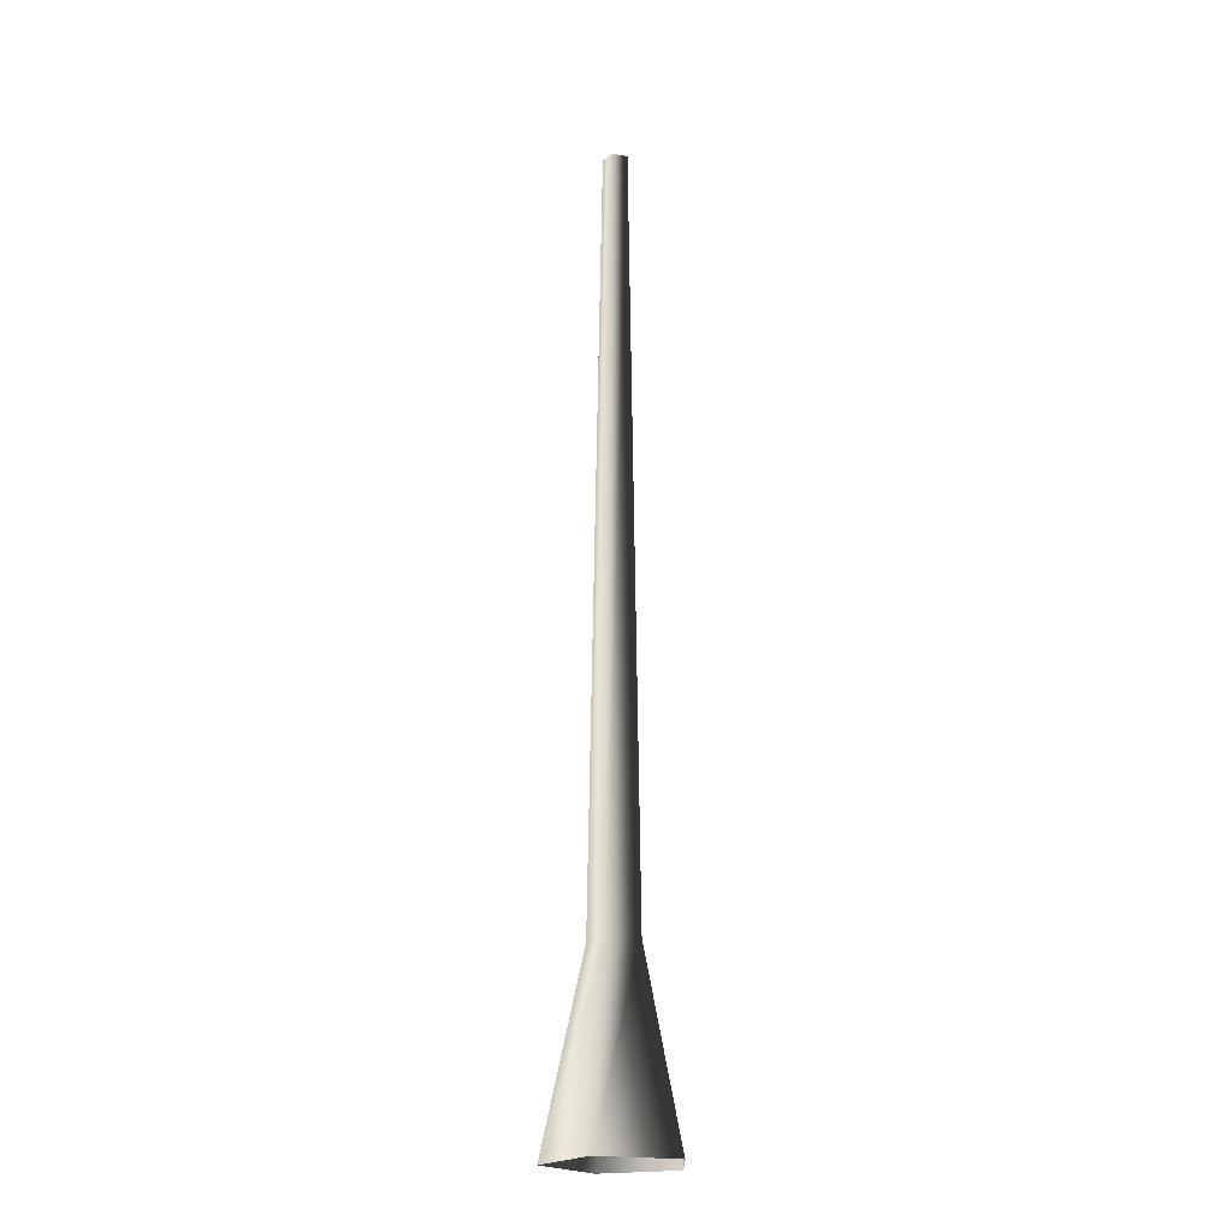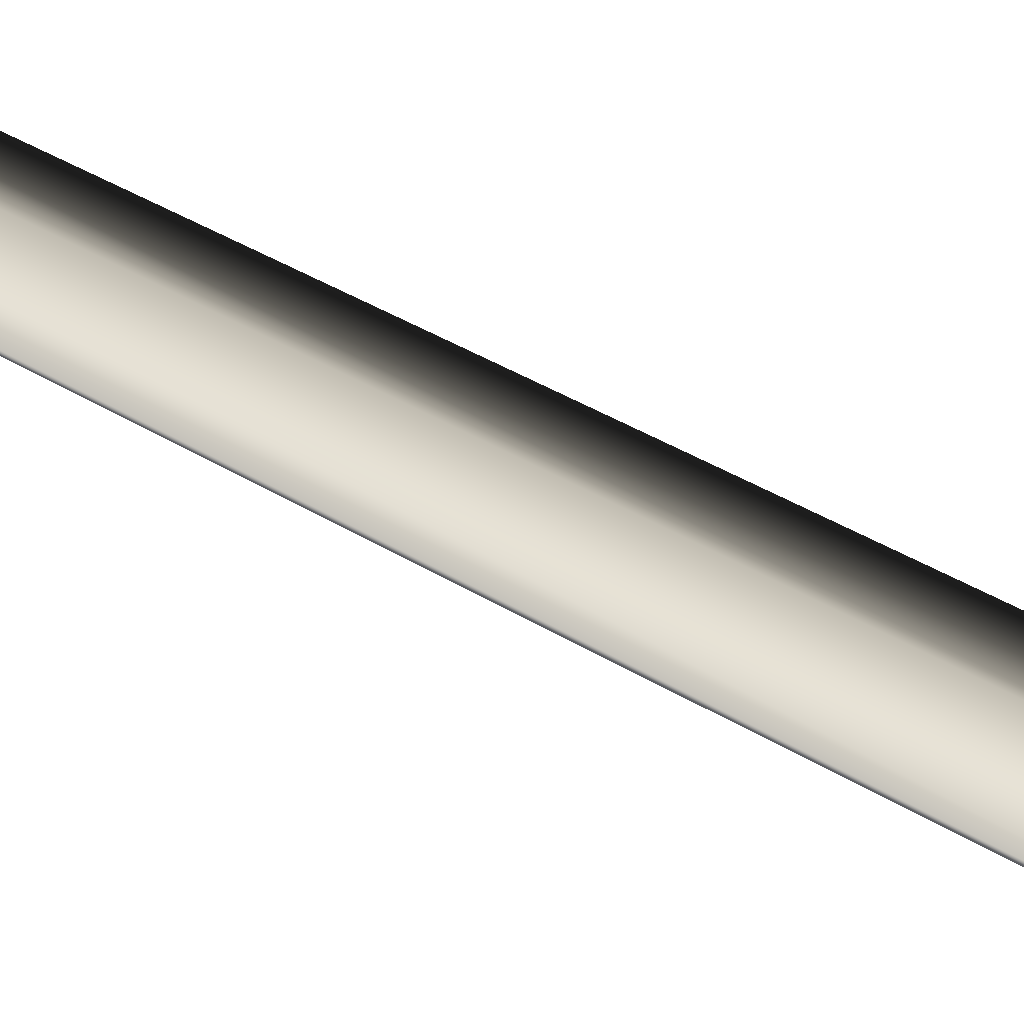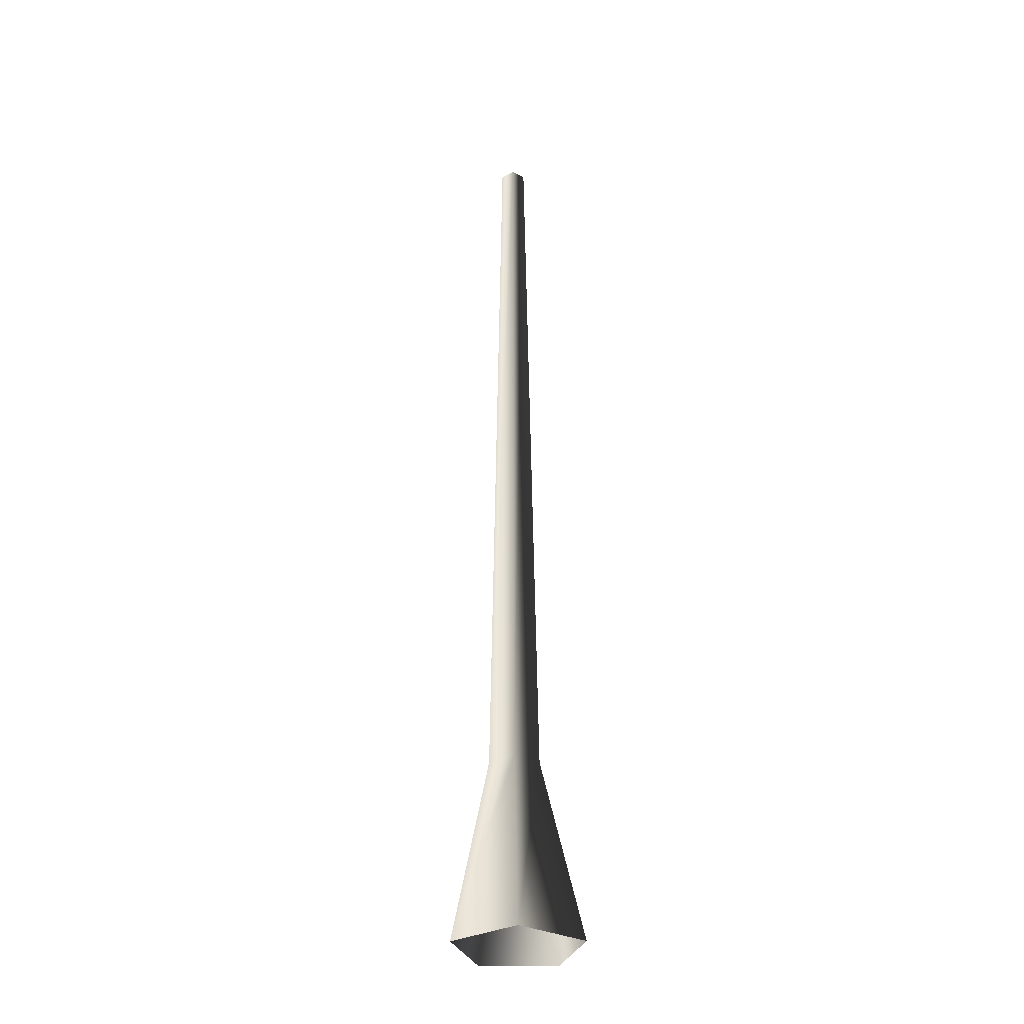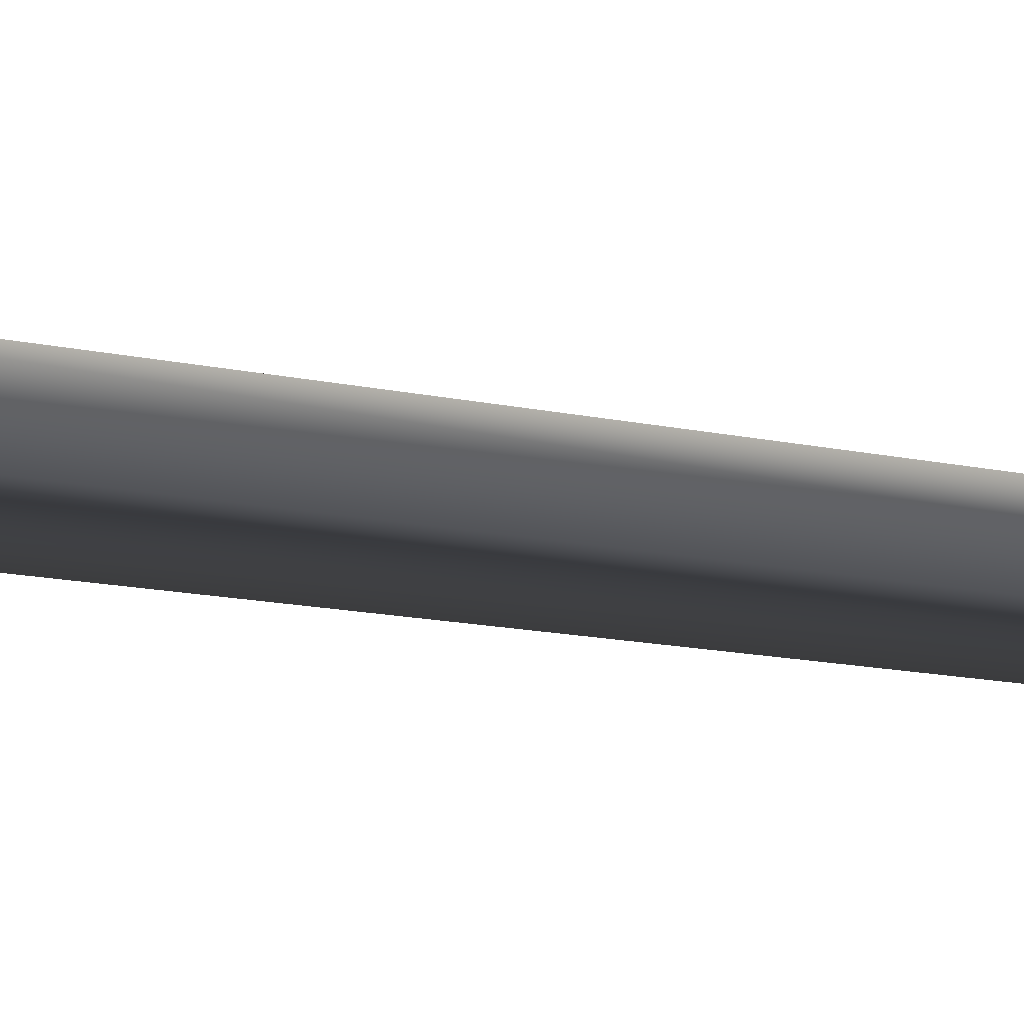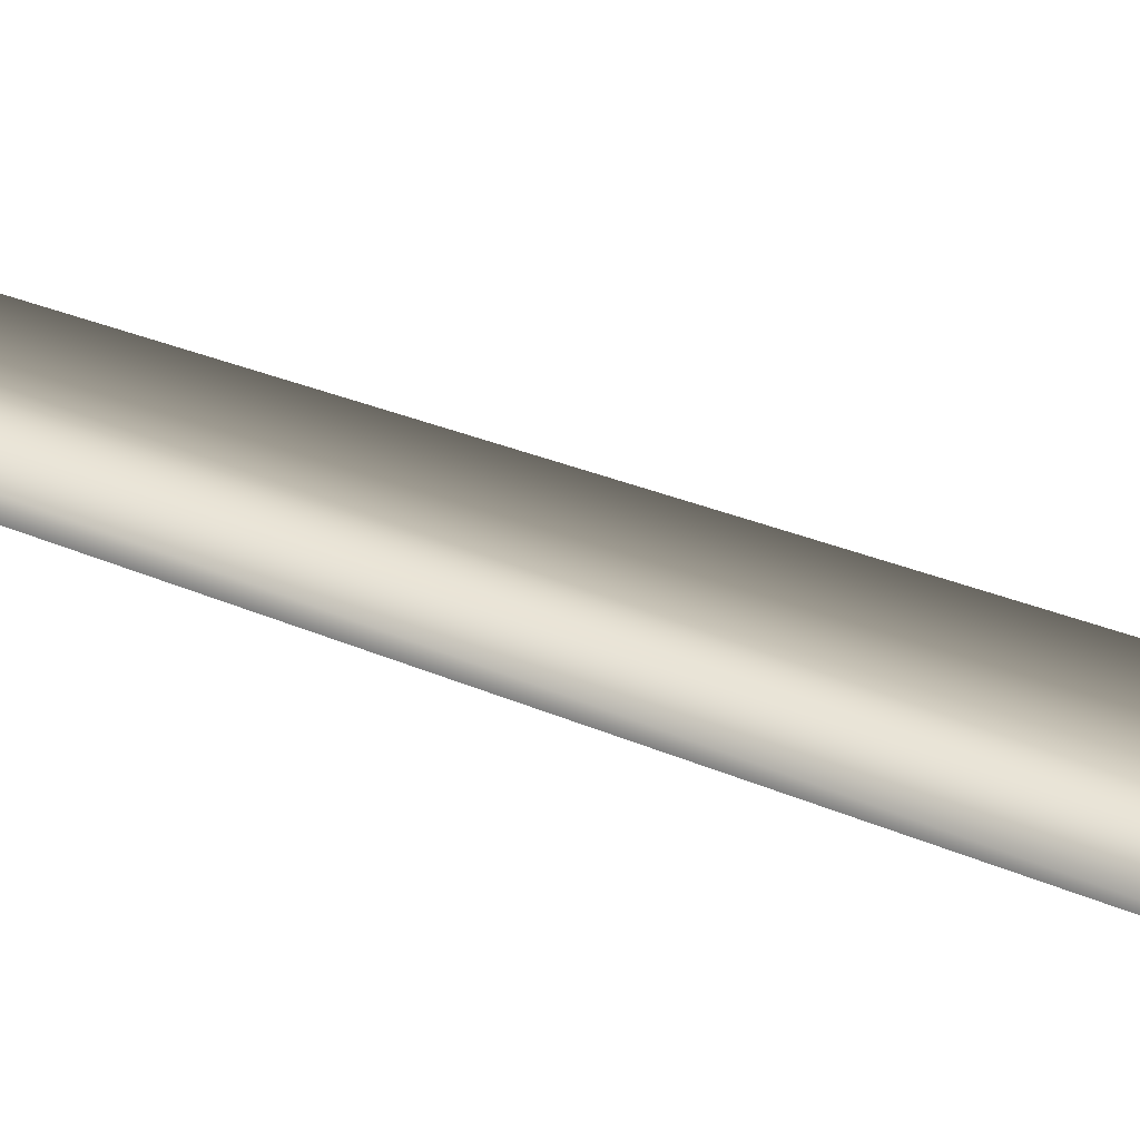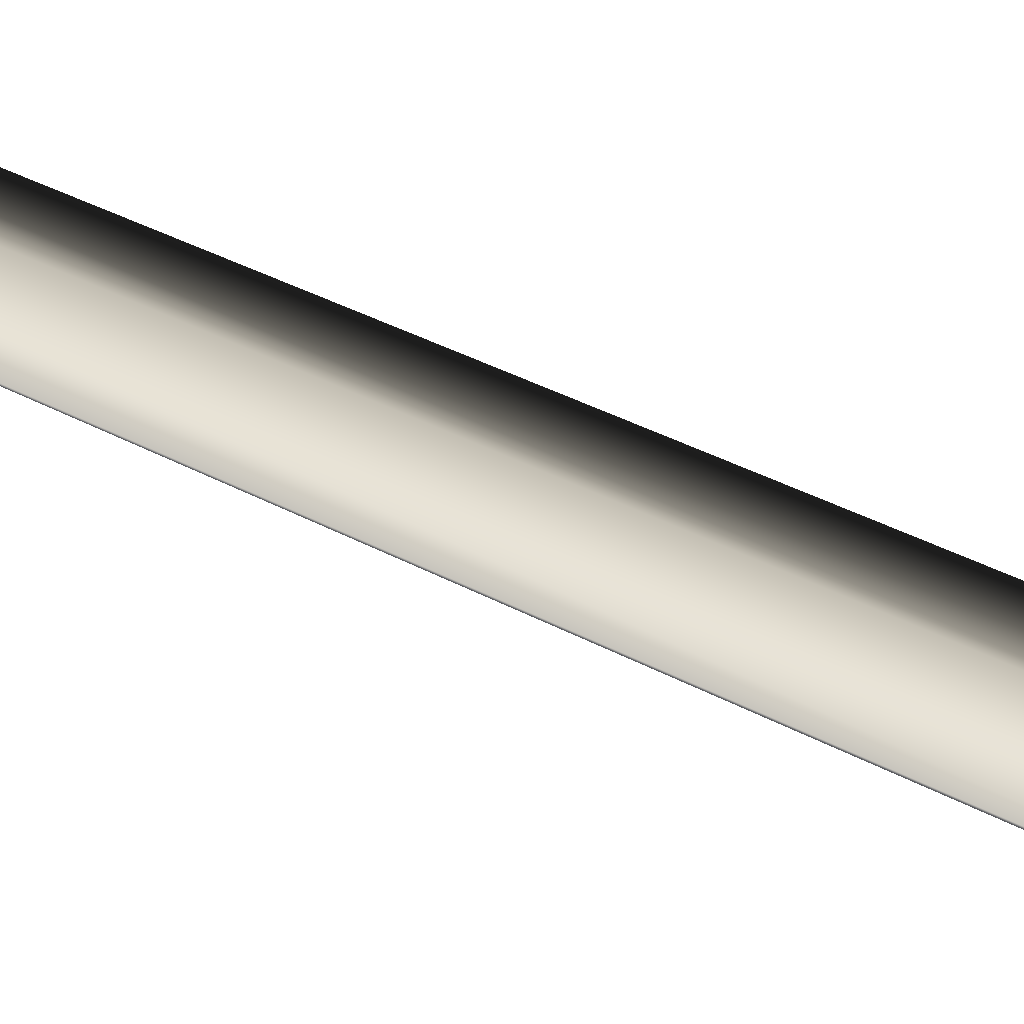
<metadata>
{"format":"obj","ext":"obj","renderer":"f3d","projection":"perspective","resolution":1024,"background":"white","views":[{"elev":-21.2,"azim":108.8,"up":"+Y"},{"elev":-52.3,"azim":-121.6,"up":"+Z"},{"elev":-31.8,"azim":162.6,"up":"+Y"},{"elev":10.3,"azim":124.0,"up":"+Z"},{"elev":50.3,"azim":-67.5,"up":"+Z"},{"elev":-52.1,"azim":-118.1,"up":"+Z"}]}
</metadata>
<code>
v 0.1189 -0.1467 -0.4504
v 0.05756 1.16 -0.1771
v -0.1507 1.16 -0.1095
v -0.4106 -0.1467 -0.2784
v -0.1507 1.16 0.1095
v -0.4106 -0.1467 0.2784
v 0.05756 1.16 0.1771
v 0.1189 -0.1467 0.4504
v 0.1863 1.16 -2.39e-06
v 0.4461 -0.1467 -1.571e-06
v 0.05756 1.16 -0.1771
v 0.1189 -0.1467 -0.4504
v -0.06863 6.67 0.05616
v -0.06863 6.67 -0.05616
v 0.03819 6.67 -0.09087
v 0.03819 6.67 -0.09087
v 0.1042 6.67 1.465e-06
v 0.03819 6.67 0.09086
g Tree_conf2_(5)_2478_376
f 1 3 2
f 1 4 3
f 4 5 3
f 4 6 5
f 6 7 5
f 6 8 7
f 8 9 7
f 8 10 9
f 10 11 9
f 10 12 11
f 3 5 13
f 3 13 14
f 2 3 14
f 2 14 15
f 9 11 16
f 9 16 17
f 7 9 17
f 7 17 18
f 5 18 13
f 5 7 18

</code>
